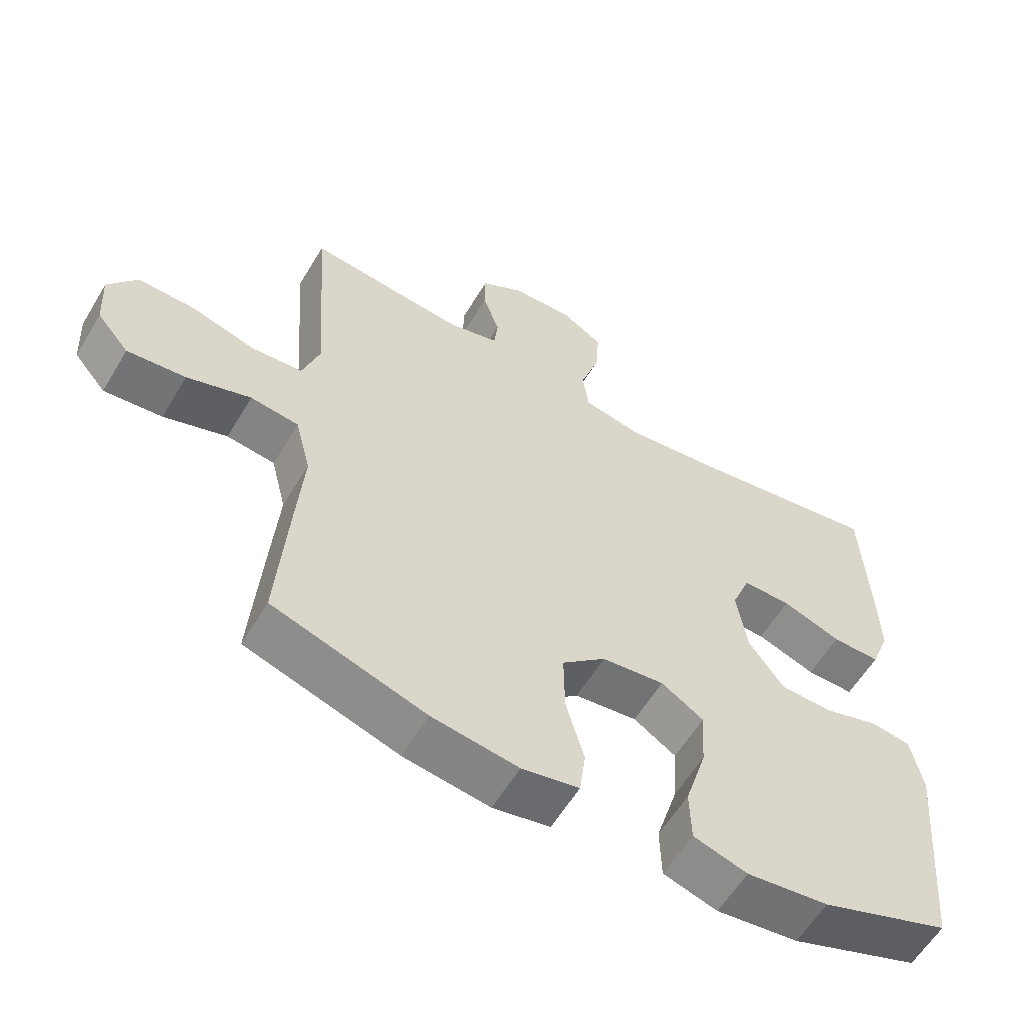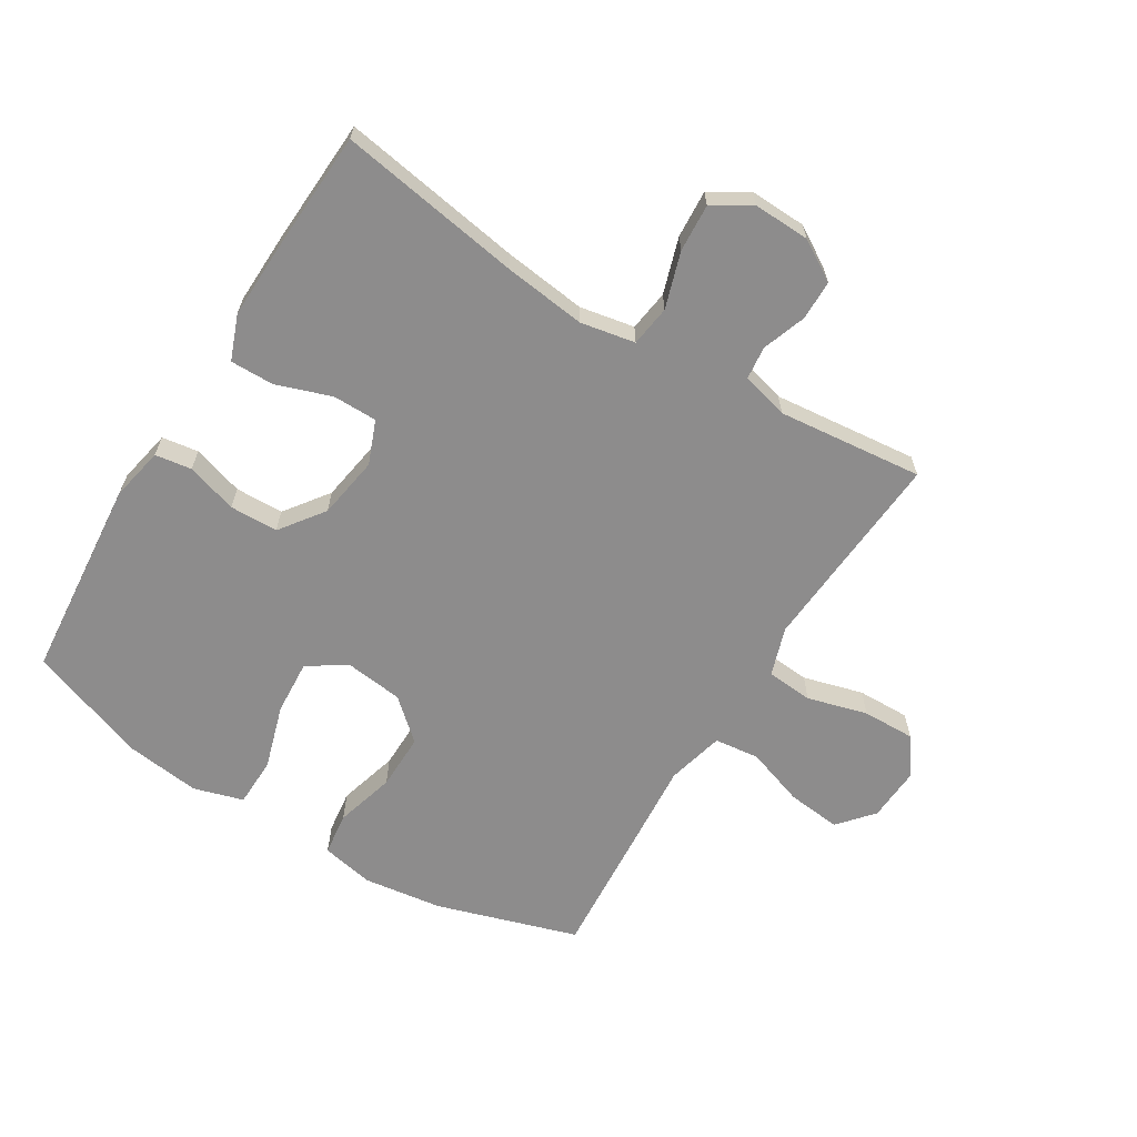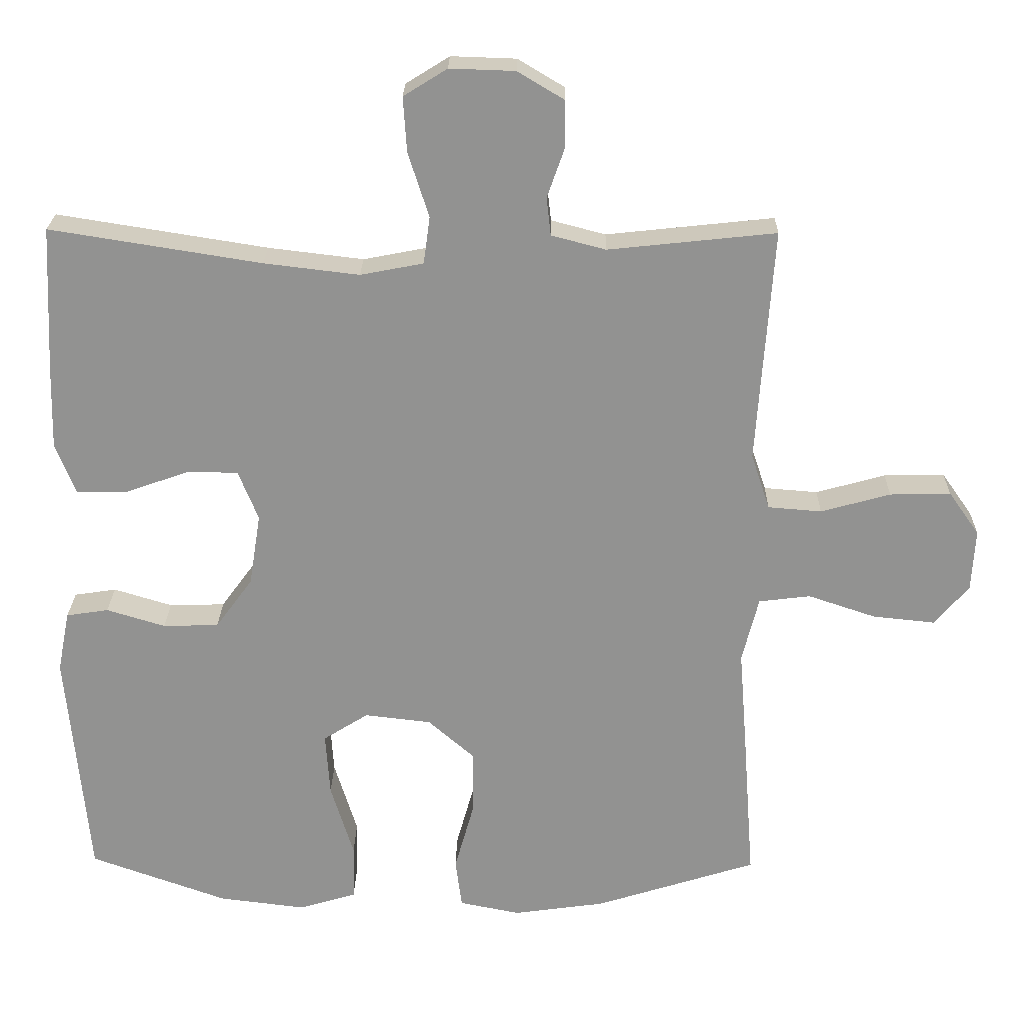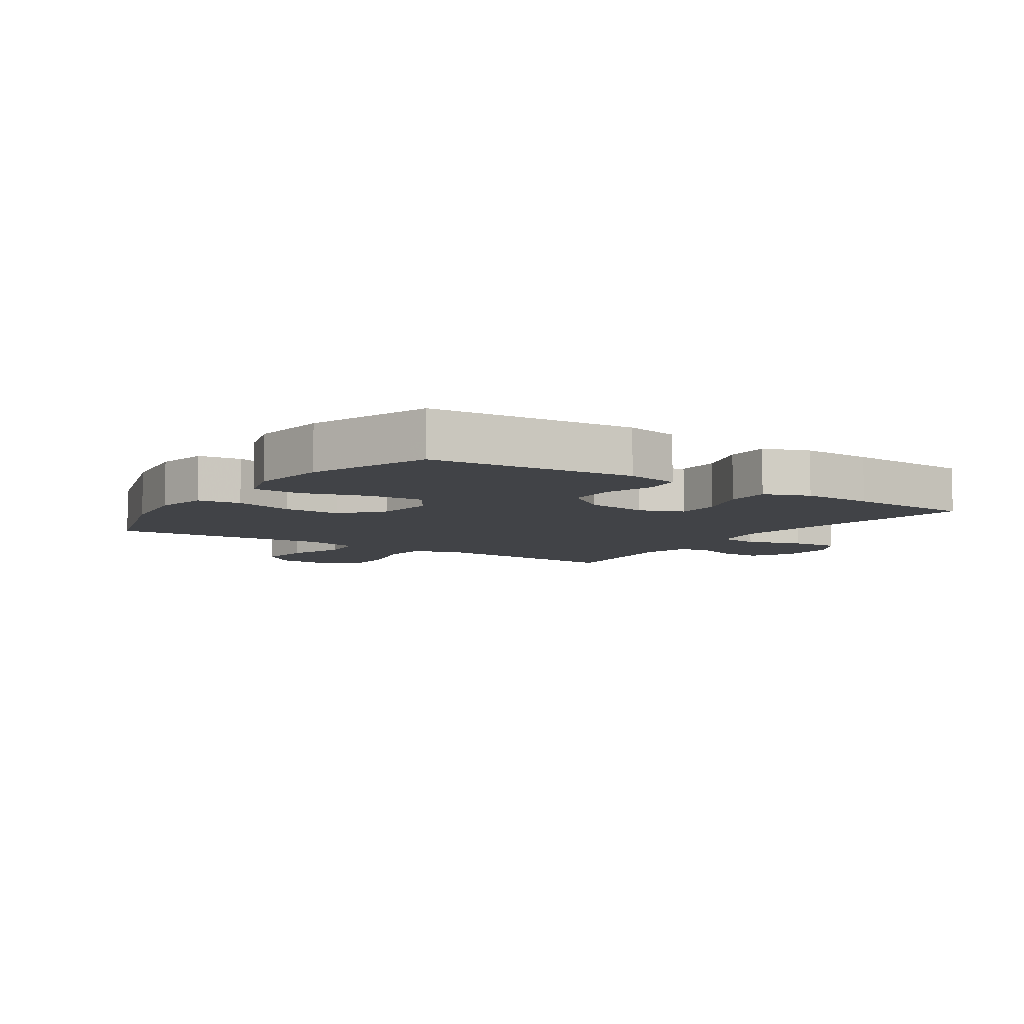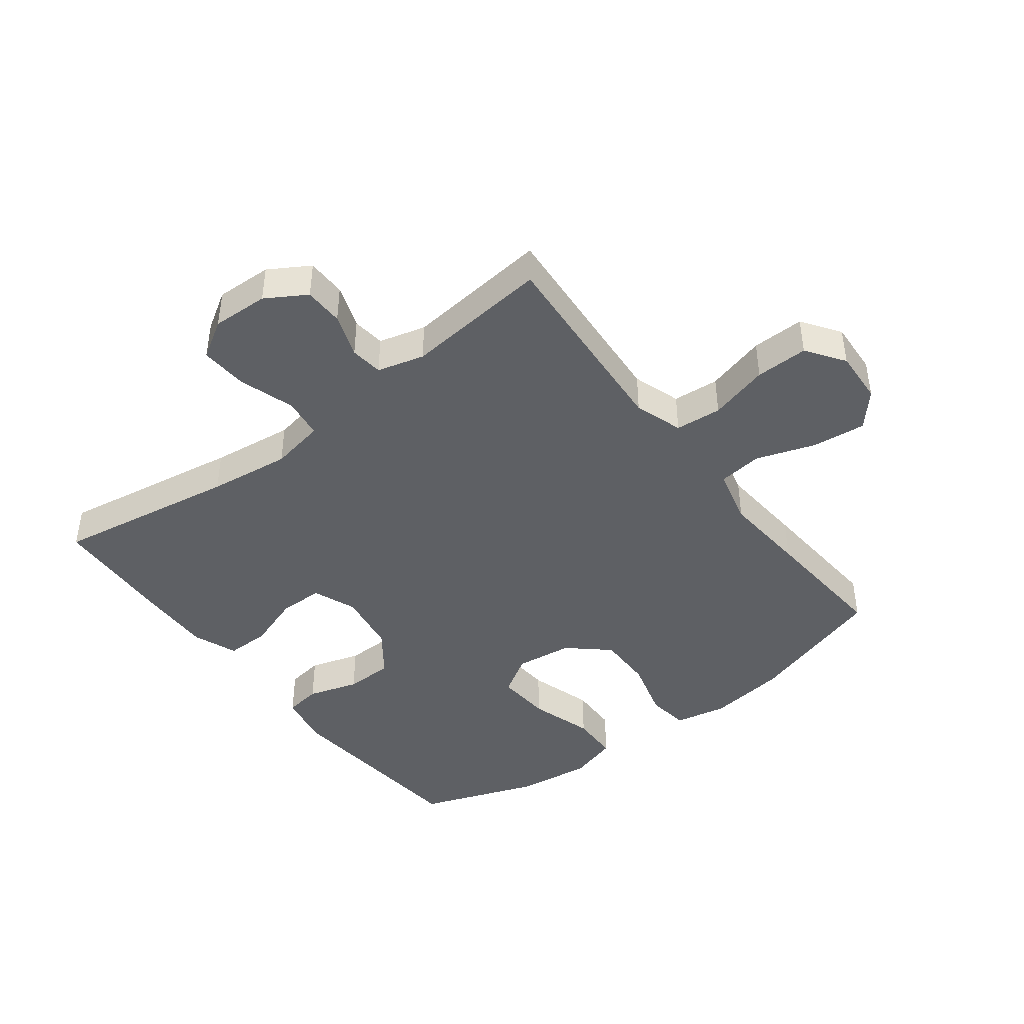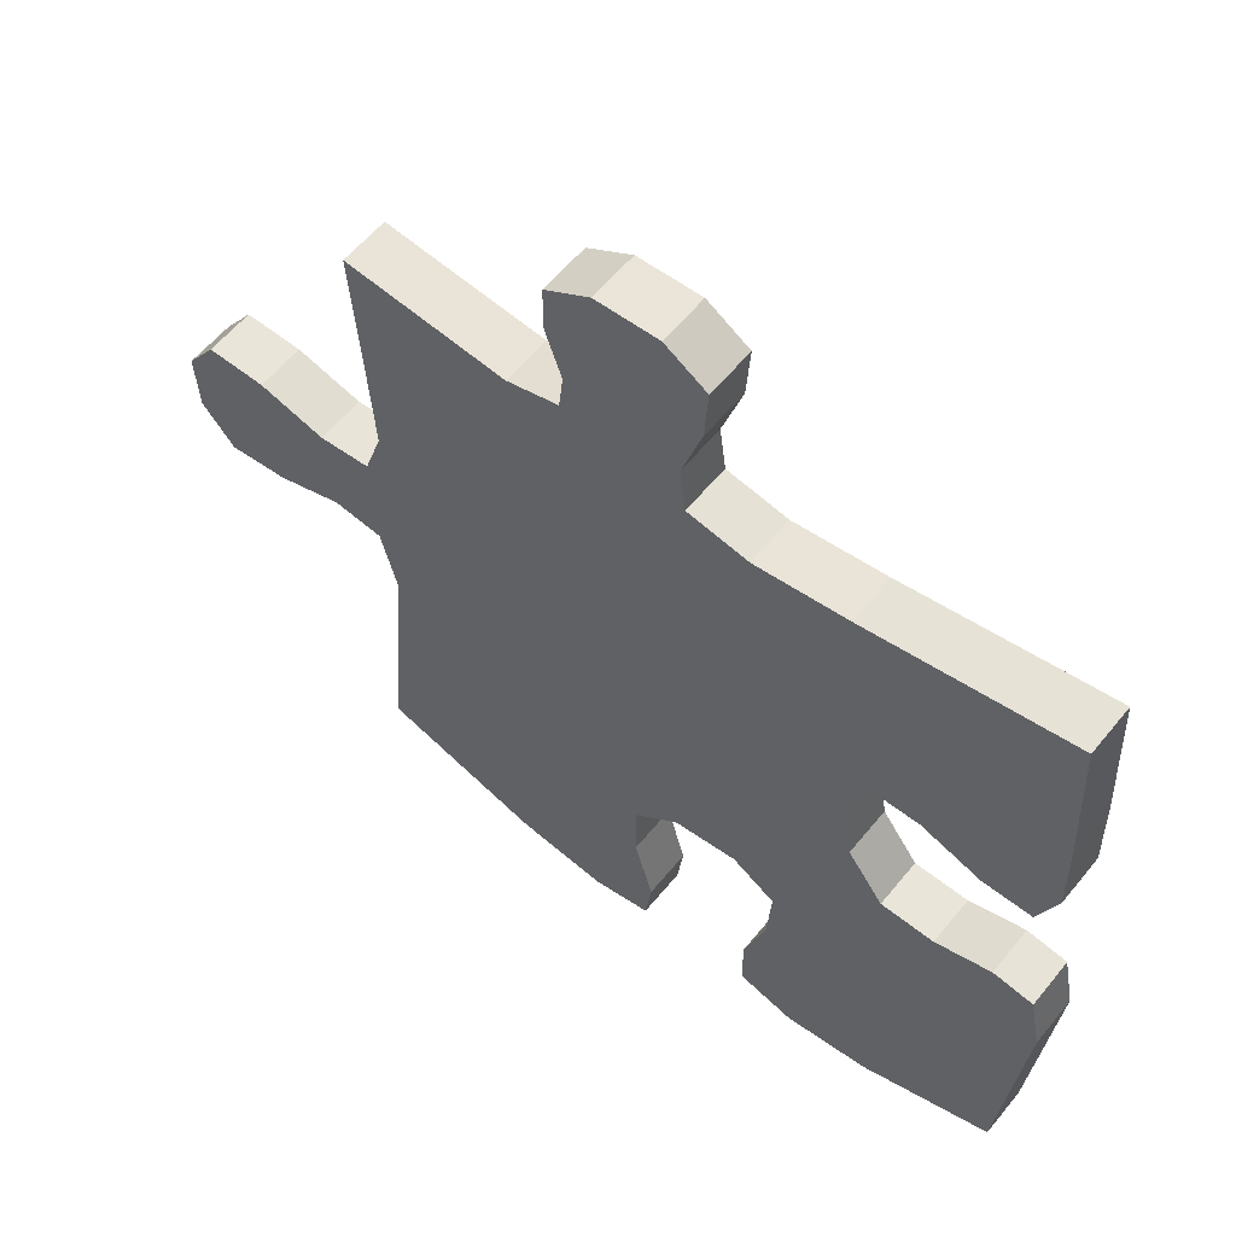
<metadata>
{"format":"obj","ext":"obj","renderer":"f3d","projection":"perspective","resolution":1024,"background":"white","views":[{"elev":-58.8,"azim":149.3,"up":"+Z"},{"elev":-64.3,"azim":-31.7,"up":"+Y"},{"elev":23.6,"azim":1.0,"up":"+Z"},{"elev":-7.2,"azim":-123.9,"up":"+Y"},{"elev":-43.1,"azim":37.2,"up":"+Y"},{"elev":58.4,"azim":-141.2,"up":"+Z"}]}
</metadata>
<code>
v 0.5 0.07 -0.5
v 0.273 0.07 -0.572
v 0.145 0.07 -0.59
v 0.06 0.07 -0.573
v 0.051 0.07 -0.504
v 0.078 0.07 -0.407
v 0.079 0.07 -0.316
v 0.014 0.07 -0.259
v -0.079 0.07 -0.248
v -0.142 0.07 -0.288
v -0.136 0.07 -0.377
v -0.104 0.07 -0.481
v -0.106 0.07 -0.56
v -0.186 0.07 -0.584
v -0.308 0.07 -0.569
v -0.5 0.07 -0.5
v -0.53 0.07 -0.173
v -0.513 0.07 -0.087
v -0.454 0.07 -0.078
v -0.372 0.07 -0.103
v -0.294 0.07 -0.101
v -0.242 0.07 -0.03
v -0.226 0.07 0.071
v -0.254 0.07 0.141
v -0.326 0.07 0.141
v -0.414 0.07 0.11
v -0.485 0.07 0.109
v -0.513 0.07 0.181
v -0.51 0.07 0.295
v -0.5 0.07 0.5
v -0.205 0.07 0.453
v -0.072 0.07 0.437
v 0.016 0.07 0.454
v 0.025 0.07 0.52
v -0.004 0.07 0.61
v -0.009 0.07 0.687
v 0.052 0.07 0.725
v 0.143 0.07 0.722
v 0.208 0.07 0.683
v 0.209 0.07 0.619
v 0.184 0.07 0.548
v 0.19 0.07 0.495
v 0.266 0.07 0.475
v 0.5 0.07 0.5
v 0.485 0.07 0.289
v 0.477 0.07 0.171
v 0.503 0.07 0.093
v 0.578 0.07 0.087
v 0.675 0.07 0.114
v 0.76 0.07 0.116
v 0.803 0.07 0.055
v 0.798 0.07 -0.032
v 0.75 0.07 -0.088
v 0.663 0.07 -0.079
v 0.568 0.07 -0.047
v 0.496 0.07 -0.056
v 0.473 0.07 -0.148
v 0.484 0.07 -0.286
v 0.5 0 -0.5
v 0.273 0 -0.572
v 0.145 0 -0.59
v 0.06 0 -0.573
v 0.051 0 -0.504
v 0.078 0 -0.407
v 0.079 0 -0.316
v 0.014 0 -0.259
v -0.079 0 -0.248
v -0.142 0 -0.288
v -0.136 0 -0.377
v -0.104 0 -0.481
v -0.106 0 -0.56
v -0.186 0 -0.584
v -0.308 0 -0.569
v -0.5 0 -0.5
v -0.53 0 -0.173
v -0.513 0 -0.087
v -0.454 0 -0.078
v -0.372 0 -0.103
v -0.294 0 -0.101
v -0.242 0 -0.03
v -0.226 0 0.071
v -0.254 0 0.141
v -0.326 0 0.141
v -0.414 0 0.11
v -0.485 0 0.109
v -0.513 0 0.181
v -0.51 0 0.295
v -0.5 0 0.5
v -0.205 0 0.453
v -0.072 0 0.437
v 0.016 0 0.454
v 0.025 0 0.52
v -0.004 0 0.61
v -0.009 0 0.687
v 0.052 0 0.725
v 0.143 0 0.722
v 0.208 0 0.683
v 0.209 0 0.619
v 0.184 0 0.548
v 0.19 0 0.495
v 0.266 0 0.475
v 0.5 0 0.5
v 0.485 0 0.289
v 0.477 0 0.171
v 0.503 0 0.093
v 0.578 0 0.087
v 0.675 0 0.114
v 0.76 0 0.116
v 0.803 0 0.055
v 0.798 0 -0.032
v 0.75 0 -0.088
v 0.663 0 -0.079
v 0.568 0 -0.047
v 0.496 0 -0.056
v 0.473 0 -0.148
v 0.484 0 -0.286
f 4 5 6
f 3 4 6
f 2 3 6
f 1 2 6
f 58 1 6
f 57 58 6
f 56 57 6 7
f 53 54 55
f 52 53 55
f 51 52 55
f 50 51 55
f 49 50 55
f 48 49 55
f 47 48 55 56
f 56 7 8
f 47 56 8
f 46 47 8
f 43 44 45
f 46 8 9
f 45 46 9
f 43 45 9
f 42 43 9
f 39 40 41
f 38 39 41
f 37 38 41
f 36 37 41
f 35 36 41
f 34 35 41
f 41 42 9
f 34 41 9
f 33 34 9
f 29 30 31
f 28 29 31
f 27 28 31
f 26 27 31
f 25 26 31
f 24 25 31 32
f 32 33 9
f 24 32 9
f 23 24 9
f 18 19 20
f 17 18 20
f 16 17 20
f 15 16 20
f 14 15 20
f 13 14 20
f 12 13 20
f 11 12 20
f 10 11 20 21
f 22 23 9 10
f 10 21 22
f 64 63 62
f 64 62 61
f 64 61 60
f 64 60 59
f 64 59 116
f 64 116 115
f 65 64 115 114
f 113 112 111
f 113 111 110
f 113 110 109
f 113 109 108
f 113 108 107
f 113 107 106
f 114 113 106 105
f 66 65 114
f 66 114 105
f 66 105 104
f 103 102 101
f 67 66 104
f 67 104 103
f 67 103 101
f 67 101 100
f 99 98 97
f 99 97 96
f 99 96 95
f 99 95 94
f 99 94 93
f 99 93 92
f 67 100 99
f 67 99 92
f 67 92 91
f 89 88 87
f 89 87 86
f 89 86 85
f 89 85 84
f 89 84 83
f 90 89 83 82
f 67 91 90
f 67 90 82
f 67 82 81
f 78 77 76
f 78 76 75
f 78 75 74
f 78 74 73
f 78 73 72
f 78 72 71
f 78 71 70
f 78 70 69
f 79 78 69 68
f 68 67 81 80
f 80 79 68
f 1 59 60 2
f 2 60 61 3
f 3 61 62 4
f 4 62 63 5
f 5 63 64 6
f 6 64 65 7
f 7 65 66 8
f 8 66 67 9
f 9 67 68 10
f 10 68 69 11
f 11 69 70 12
f 12 70 71 13
f 13 71 72 14
f 14 72 73 15
f 15 73 74 16
f 16 74 75 17
f 17 75 76 18
f 18 76 77 19
f 19 77 78 20
f 20 78 79 21
f 21 79 80 22
f 22 80 81 23
f 23 81 82 24
f 24 82 83 25
f 25 83 84 26
f 26 84 85 27
f 27 85 86 28
f 28 86 87 29
f 29 87 88 30
f 30 88 89 31
f 31 89 90 32
f 32 90 91 33
f 33 91 92 34
f 34 92 93 35
f 35 93 94 36
f 36 94 95 37
f 37 95 96 38
f 38 96 97 39
f 39 97 98 40
f 40 98 99 41
f 41 99 100 42
f 42 100 101 43
f 43 101 102 44
f 44 102 103 45
f 45 103 104 46
f 46 104 105 47
f 47 105 106 48
f 48 106 107 49
f 49 107 108 50
f 50 108 109 51
f 51 109 110 52
f 52 110 111 53
f 53 111 112 54
f 54 112 113 55
f 55 113 114 56
f 56 114 115 57
f 57 115 116 58
f 58 116 59 1

</code>
